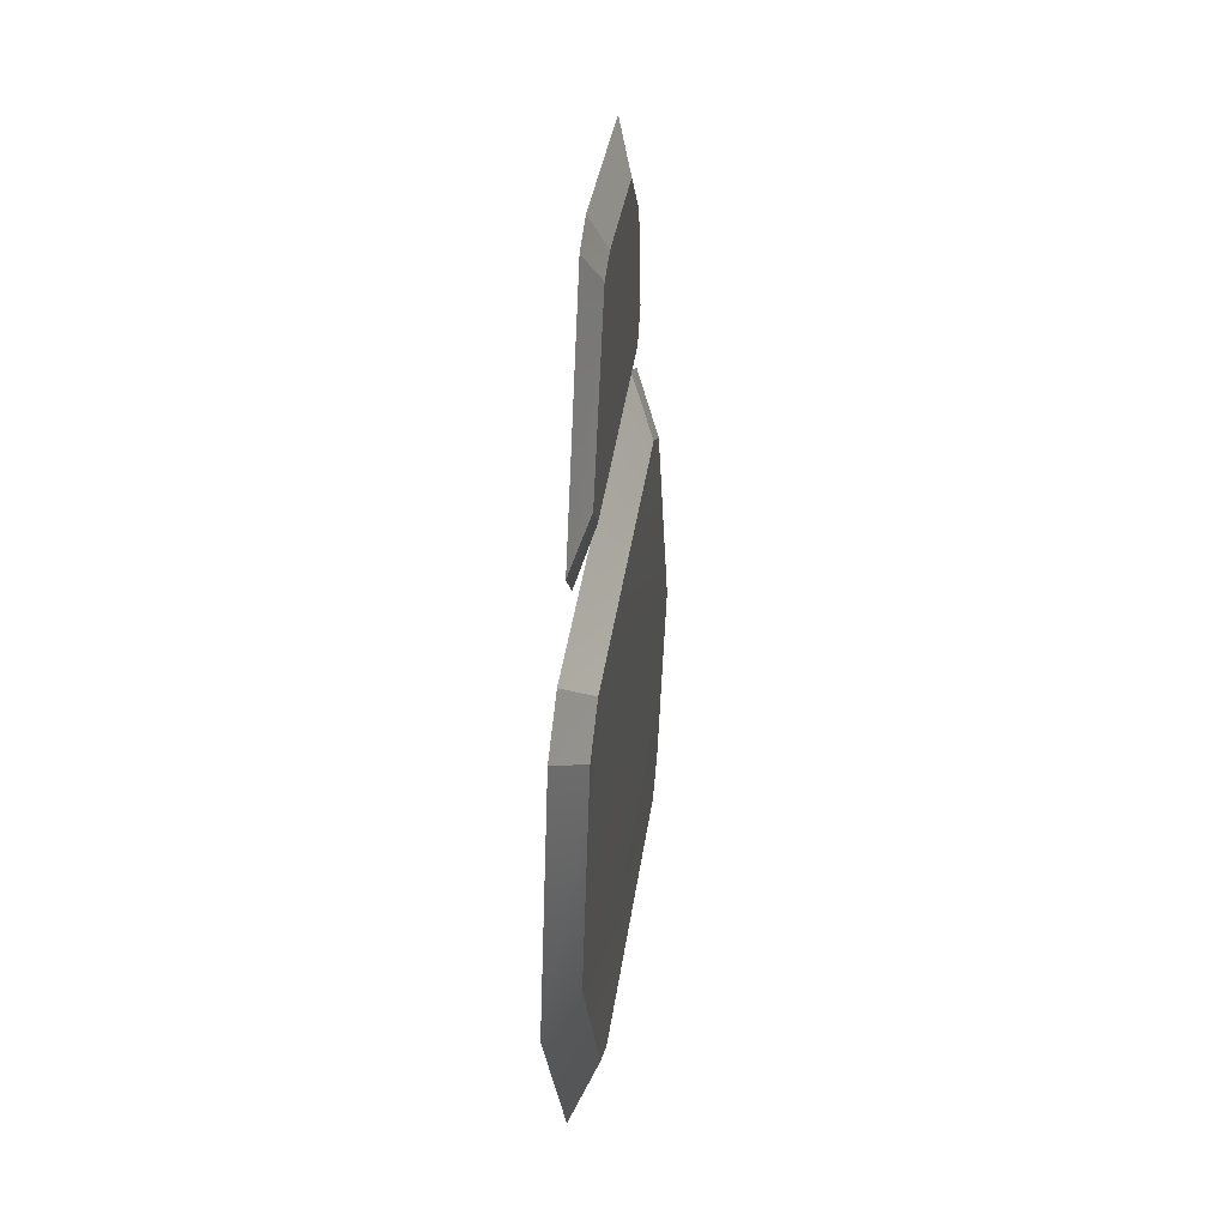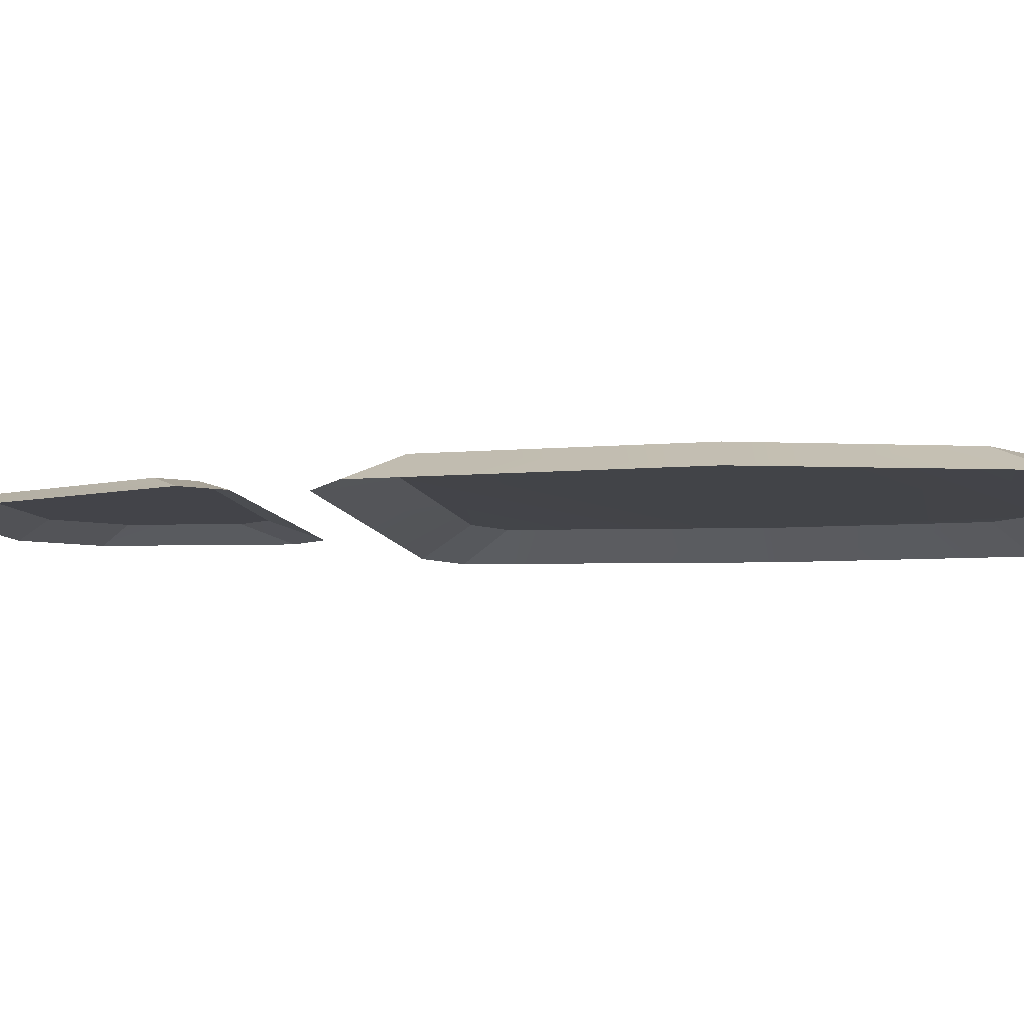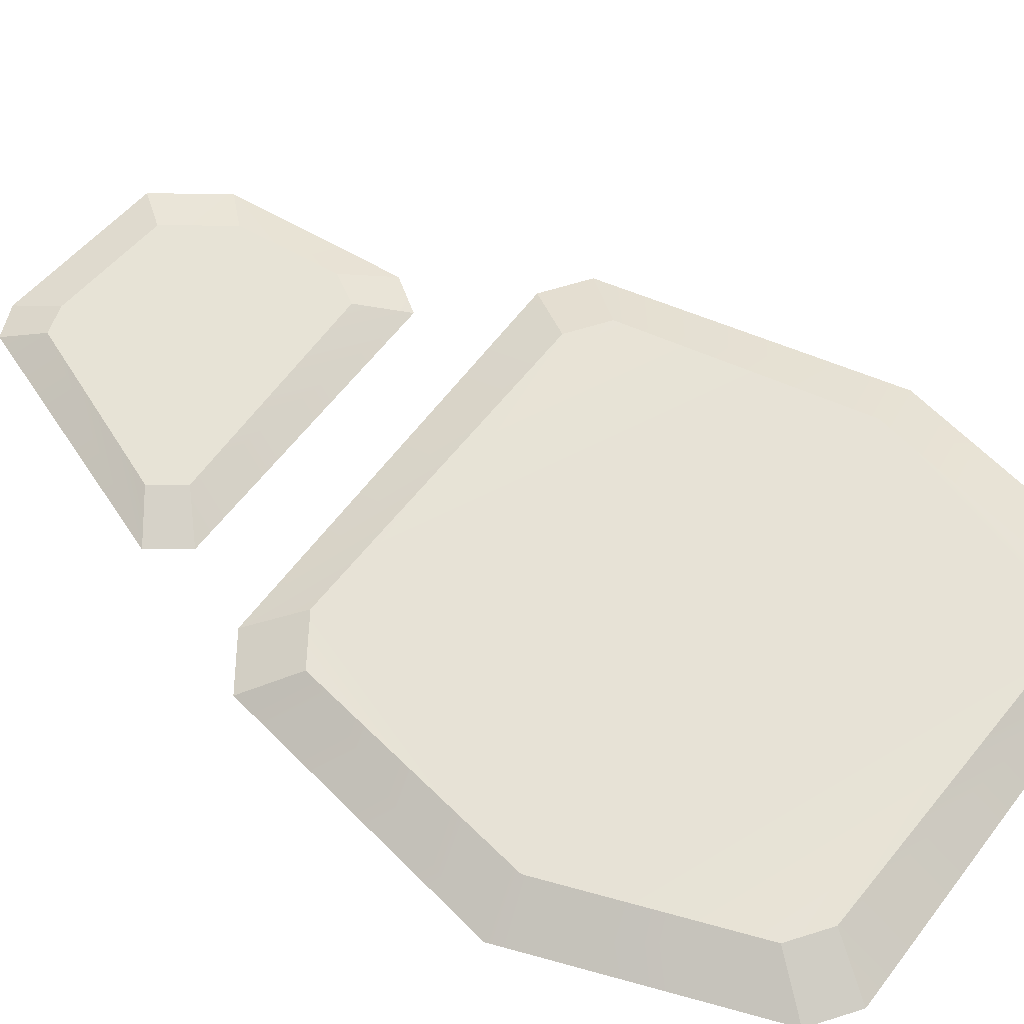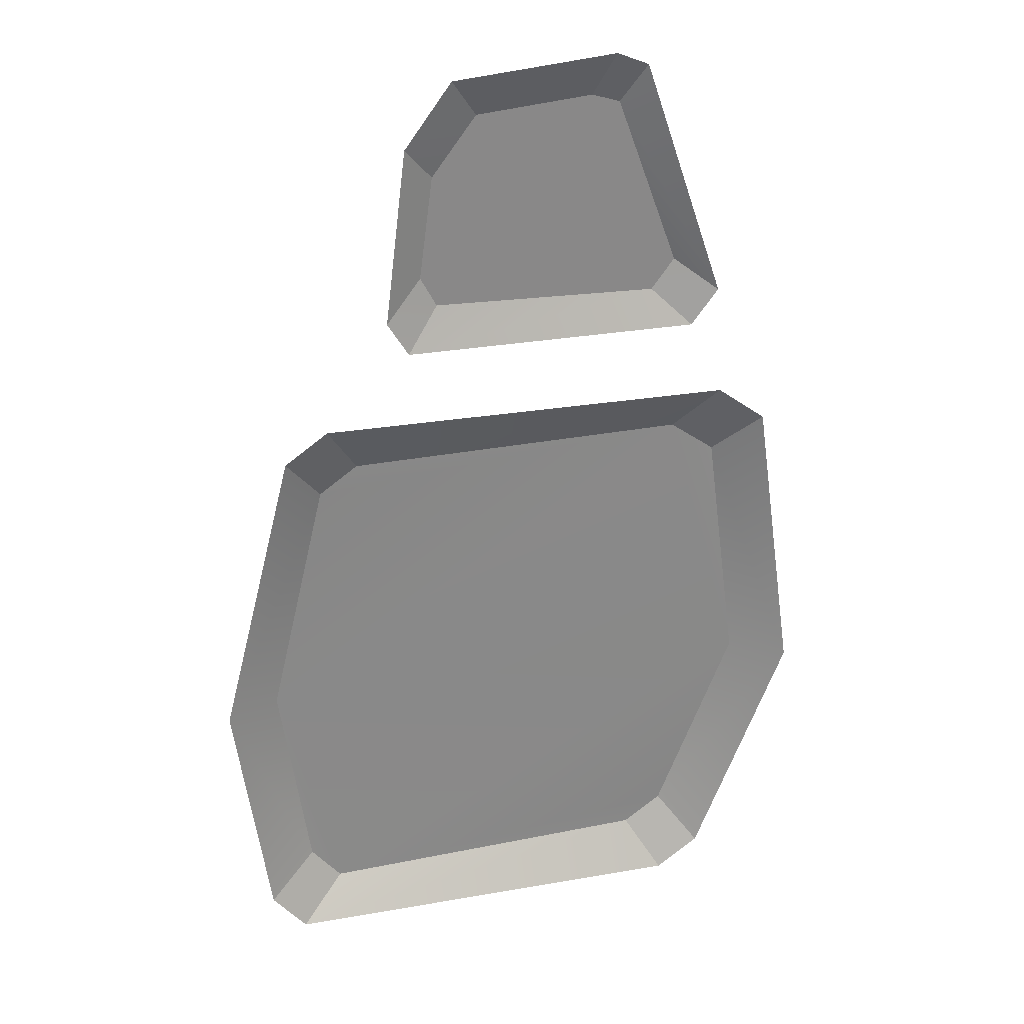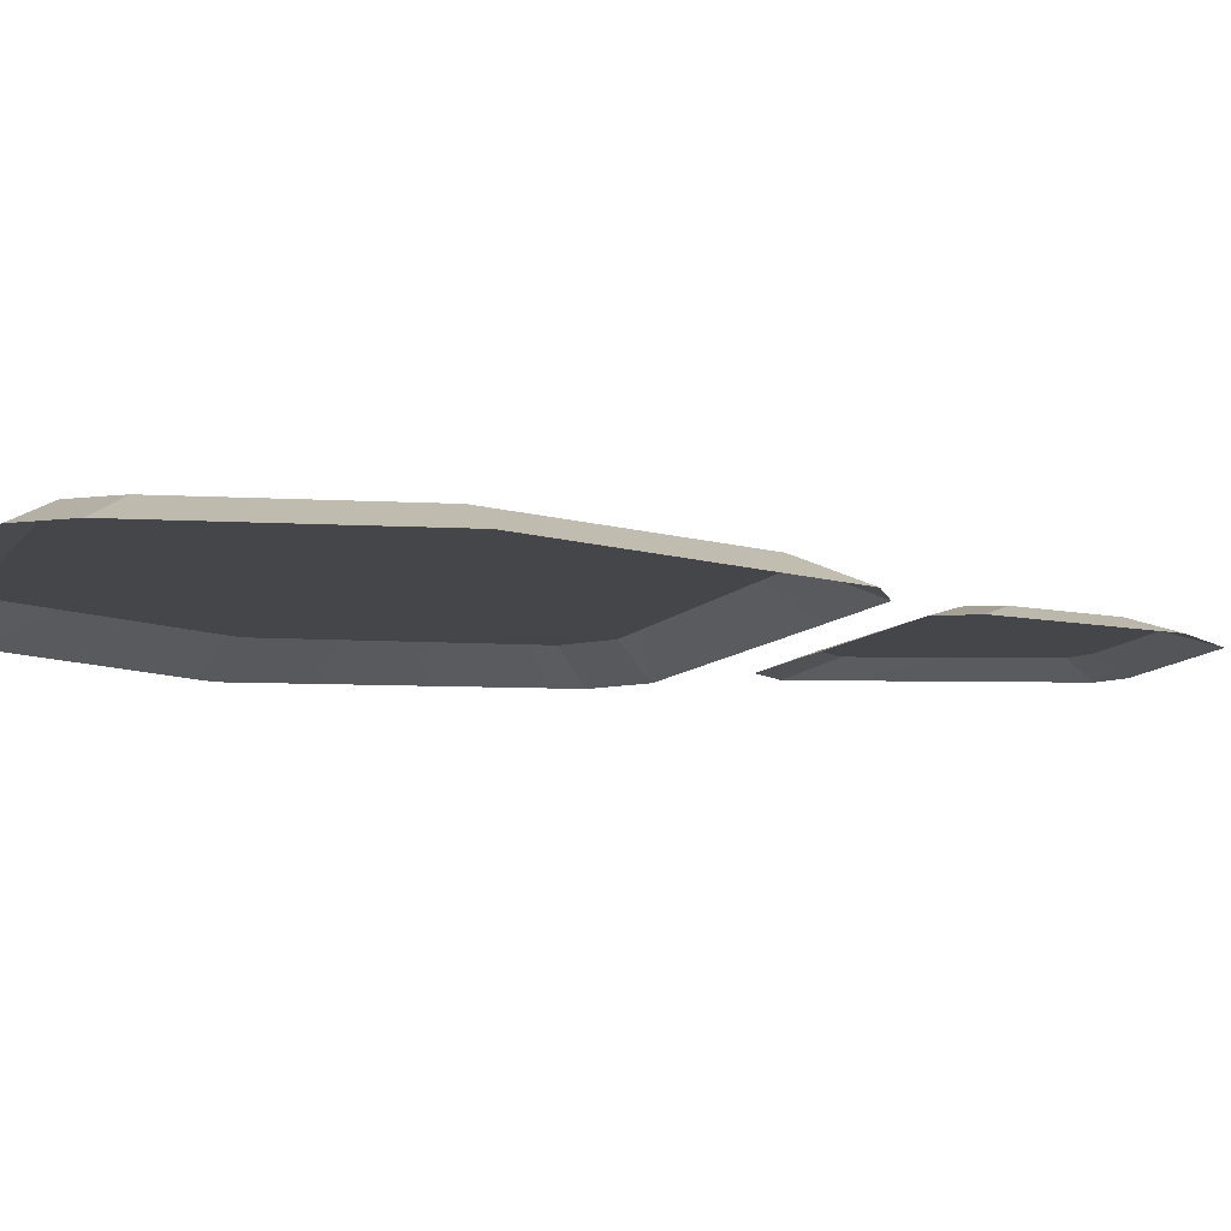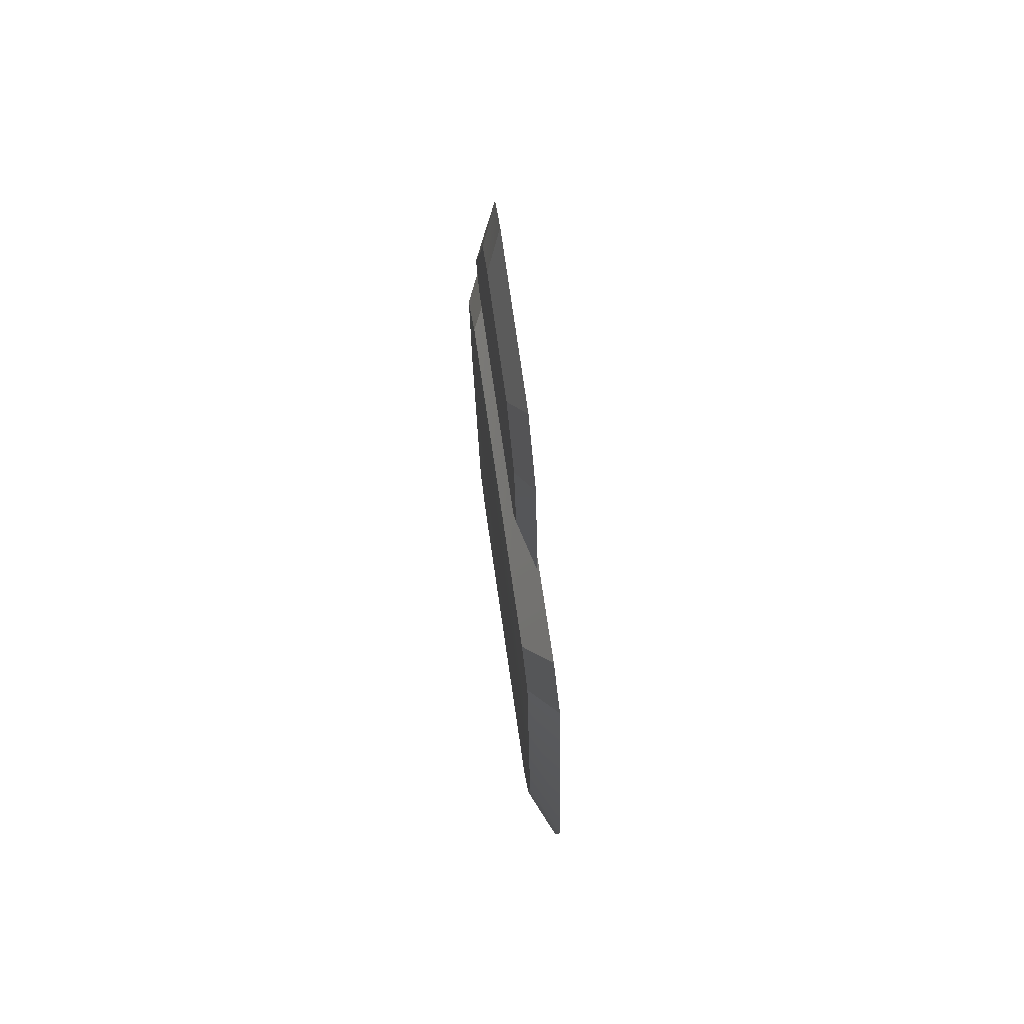
<metadata>
{"format":"obj","ext":"obj","renderer":"f3d","projection":"perspective","resolution":1024,"background":"white","views":[{"elev":42.4,"azim":98.2,"up":"+Z"},{"elev":-8.5,"azim":100.3,"up":"+Y"},{"elev":62.6,"azim":127.4,"up":"+Y"},{"elev":27.1,"azim":-15.1,"up":"+Z"},{"elev":-9.4,"azim":-111.8,"up":"+Y"},{"elev":72.8,"azim":-98.3,"up":"+Z"}]}
</metadata>
<code>
g obj_outdoor_rock2
v -0.2508 -0.005398 -0.4881
v 0.1839 0.02424 -0.4277
v -0.1989 0.02424 -0.4401
v 0.2216 -0.005398 -0.4875
v 0.271 -0.005398 -0.4529
v 0.1839 0.02424 -0.4277
v 0.2216 -0.005398 -0.4875
v 0.2278 0.02424 -0.397
v -0.2895 -0.005398 -0.4419
v -0.1989 0.02424 -0.4401
v -0.2333 0.02424 -0.3992
v -0.2508 -0.005398 -0.4881
v 0.3775 -0.01074 -0.1807
v 0.2278 0.02424 -0.397
v 0.271 -0.005398 -0.4529
v 0.3149 0.02015 -0.1748
v 0.2795 0.02424 0.1043
v 0.3318 -0.005398 0.1518
v 0.2278 0.02424 -0.397
v -0.1989 0.02424 -0.4401
v 0.1839 0.02424 -0.4277
v 0.3149 0.02015 -0.1748
v -0.2664 0.02862 -0.171
v -0.2333 0.02424 -0.3992
v 0.2282 0.02424 0.1408
v 0.2795 0.02424 0.1043
v -0.2019 0.02424 0.1033
v -0.1581 0.02424 0.134
v -0.2333 0.02424 -0.3992
v -0.3282 -0.0003527 -0.1719
v -0.2895 -0.005398 -0.4419
v -0.2664 0.02862 -0.171
v -0.2019 0.02424 0.1033
v -0.2452 -0.005398 0.1592
v 0.2757 -0.005398 0.1931
v -0.1581 0.02424 0.134
v 0.2282 0.02424 0.1408
v -0.1958 -0.005398 0.1937
v 0.3318 -0.005398 0.1518
v 0.2282 0.02424 0.1408
v 0.2795 0.02424 0.1043
v 0.2757 -0.005398 0.1931
v -0.2452 -0.005398 0.1592
v -0.1581 0.02424 0.134
v -0.1958 -0.005398 0.1937
v -0.2019 0.02424 0.1033
v 0.142 0.003234 0.603
v -0.01287 0.0197 0.5416
v 0.1188 0.0197 0.5543
v -0.04355 0.003234 0.5851
v -0.09715 0.003234 0.5129
v -0.01287 0.0197 0.5416
v -0.04355 0.003234 0.5851
v -0.06339 0.0197 0.4751
v 0.1778 0.003234 0.5884
v 0.1188 0.0197 0.5543
v 0.1507 0.0197 0.5446
v 0.142 0.003234 0.603
v 0.1507 0.0197 0.5446
v 0.2705 0.003234 0.3176
v 0.1778 0.003234 0.5884
v 0.2209 0.0197 0.3543
v -0.09715 0.003234 0.2754
v 0.1947 0.0197 0.3195
v -0.06043 0.0197 0.325
v 0.2395 0.003234 0.277
v -0.1214 0.003234 0.3142
v -0.06043 0.0197 0.325
v -0.07891 0.0197 0.359
v -0.09715 0.003234 0.2754
v 0.2705 0.003234 0.3176
v 0.1947 0.0197 0.3195
v 0.2395 0.003234 0.277
v 0.2209 0.0197 0.3543
v -0.09715 0.003234 0.5129
v -0.07891 0.0197 0.359
v -0.06339 0.0197 0.4751
v -0.1214 0.003234 0.3142
v -0.06339 0.0197 0.4751
v 0.1188 0.0197 0.5543
v -0.01287 0.0197 0.5416
v -0.06043 0.0197 0.325
v -0.07891 0.0197 0.359
v 0.2209 0.0197 0.3543
v 0.1507 0.0197 0.5446
v 0.1947 0.0197 0.3195
g obj_outdoor_rock2_0
f 3 2 1
f 4 1 2
f 7 6 5
f 8 5 6
f 11 10 9
f 12 9 10
f 15 14 13
f 16 13 14
f 16 17 13
f 18 13 17
f 21 20 19
f 19 20 22
f 20 23 22
f 24 23 20
f 23 25 22
f 25 26 22
f 27 25 23
f 28 25 27
f 31 30 29
f 32 29 30
f 32 30 33
f 34 33 30
f 37 36 35
f 38 35 36
f 41 40 39
f 42 39 40
f 45 44 43
f 46 43 44
f 49 48 47
f 50 47 48
f 53 52 51
f 54 51 52
f 57 56 55
f 58 55 56
f 61 60 59
f 62 59 60
f 65 64 63
f 66 63 64
f 69 68 67
f 70 67 68
f 73 72 71
f 74 71 72
f 77 76 75
f 78 75 76
f 81 80 79
f 80 82 79
f 82 83 79
f 84 82 80
f 85 84 80
f 86 82 84

</code>
